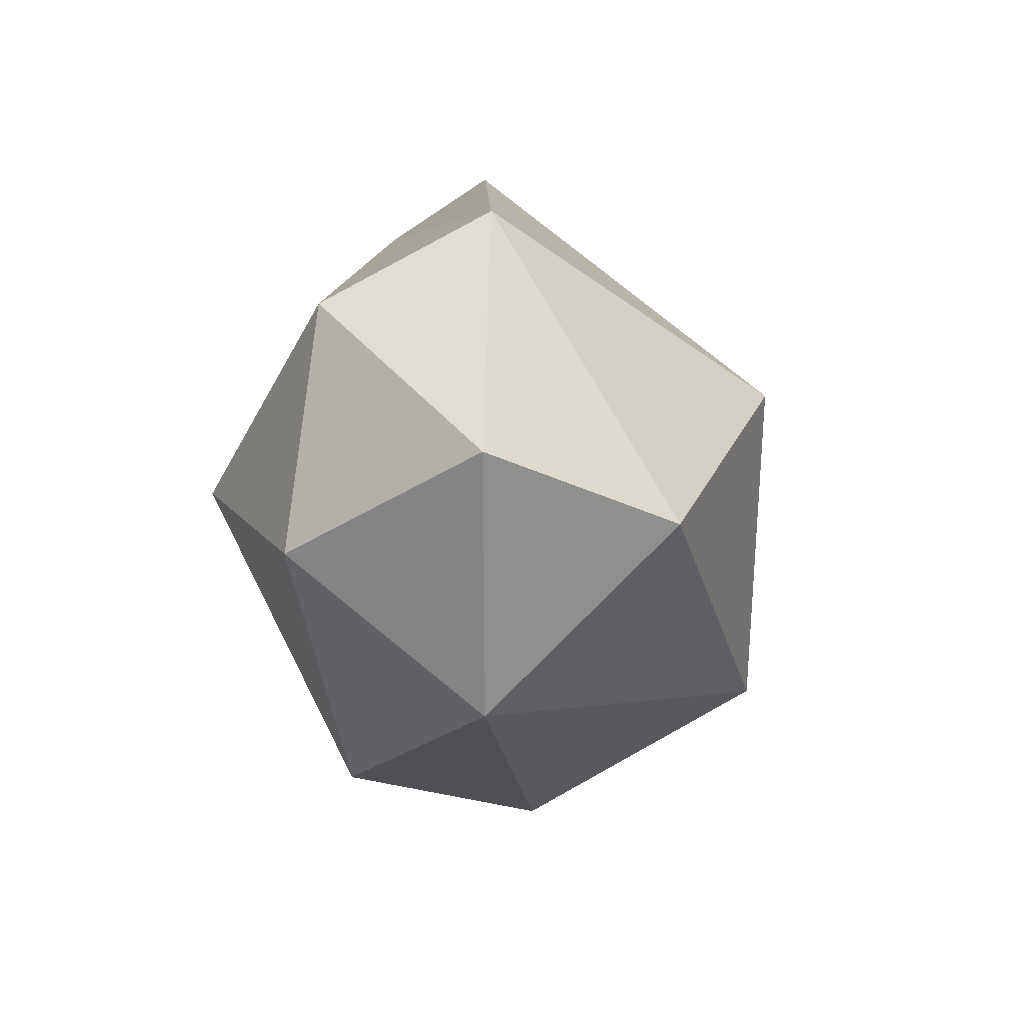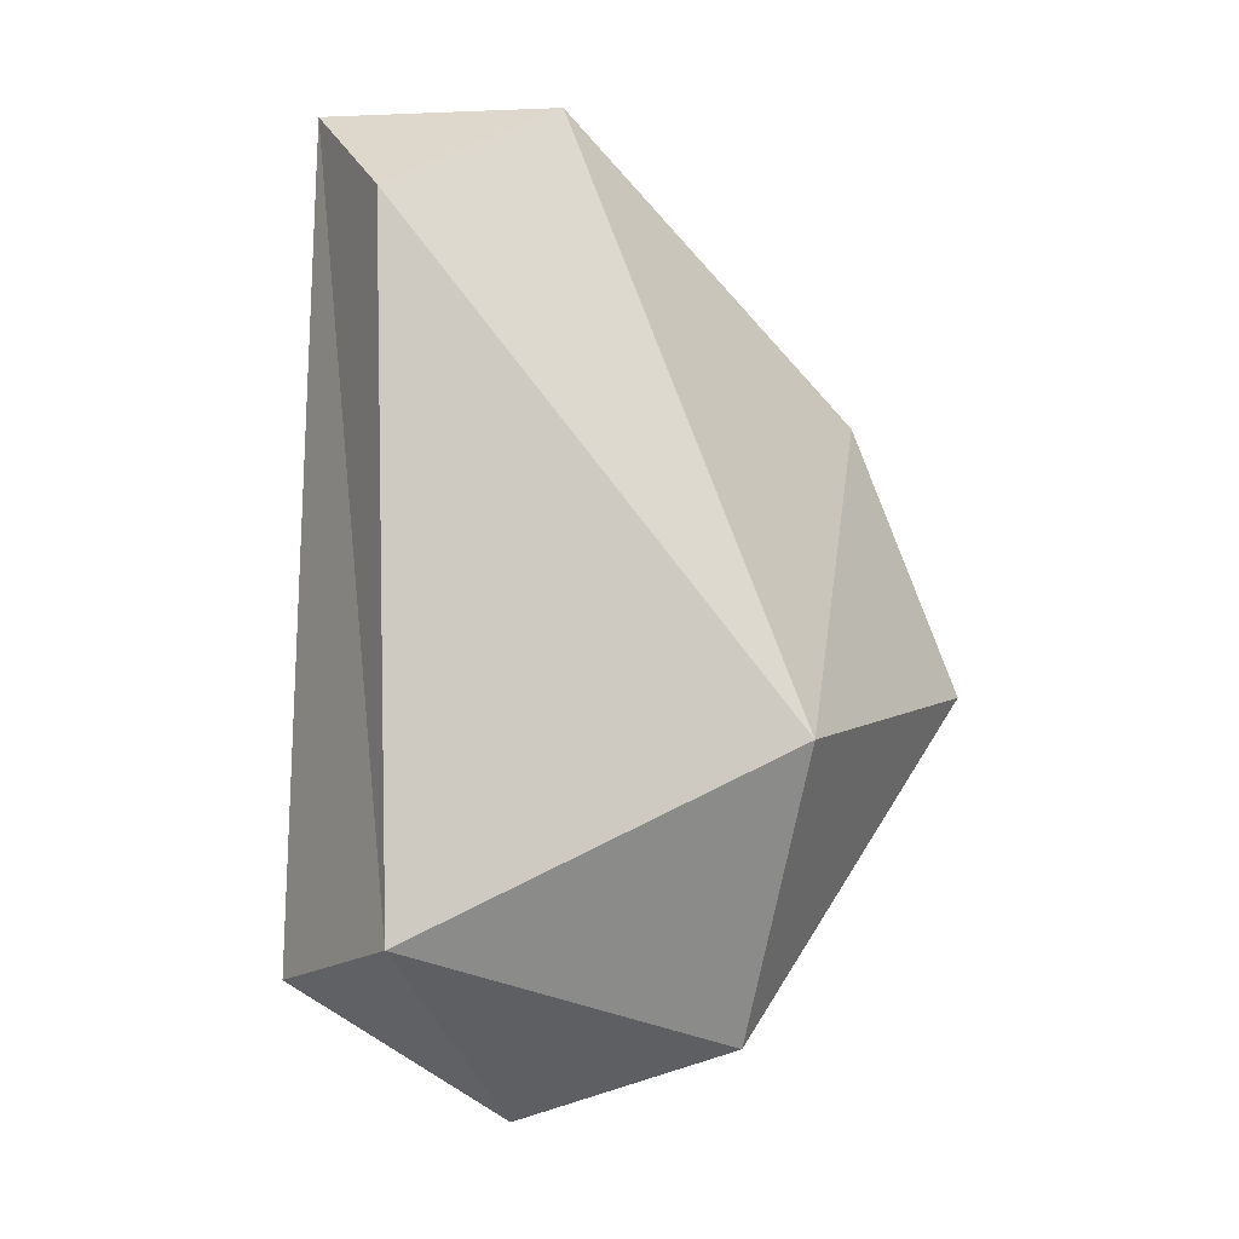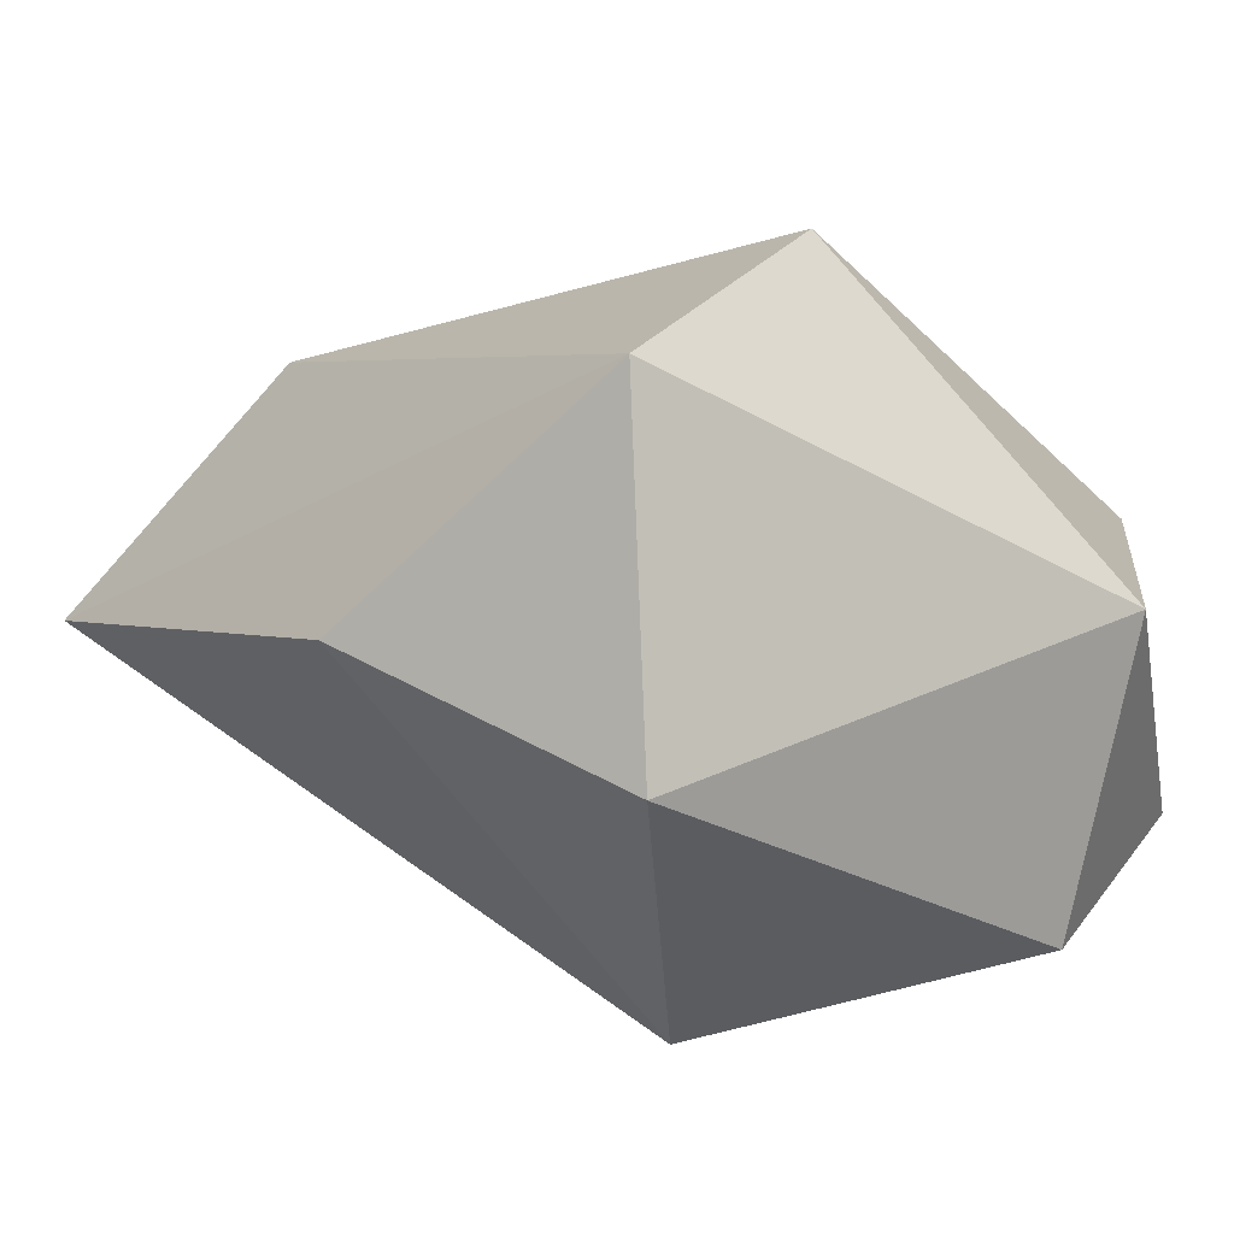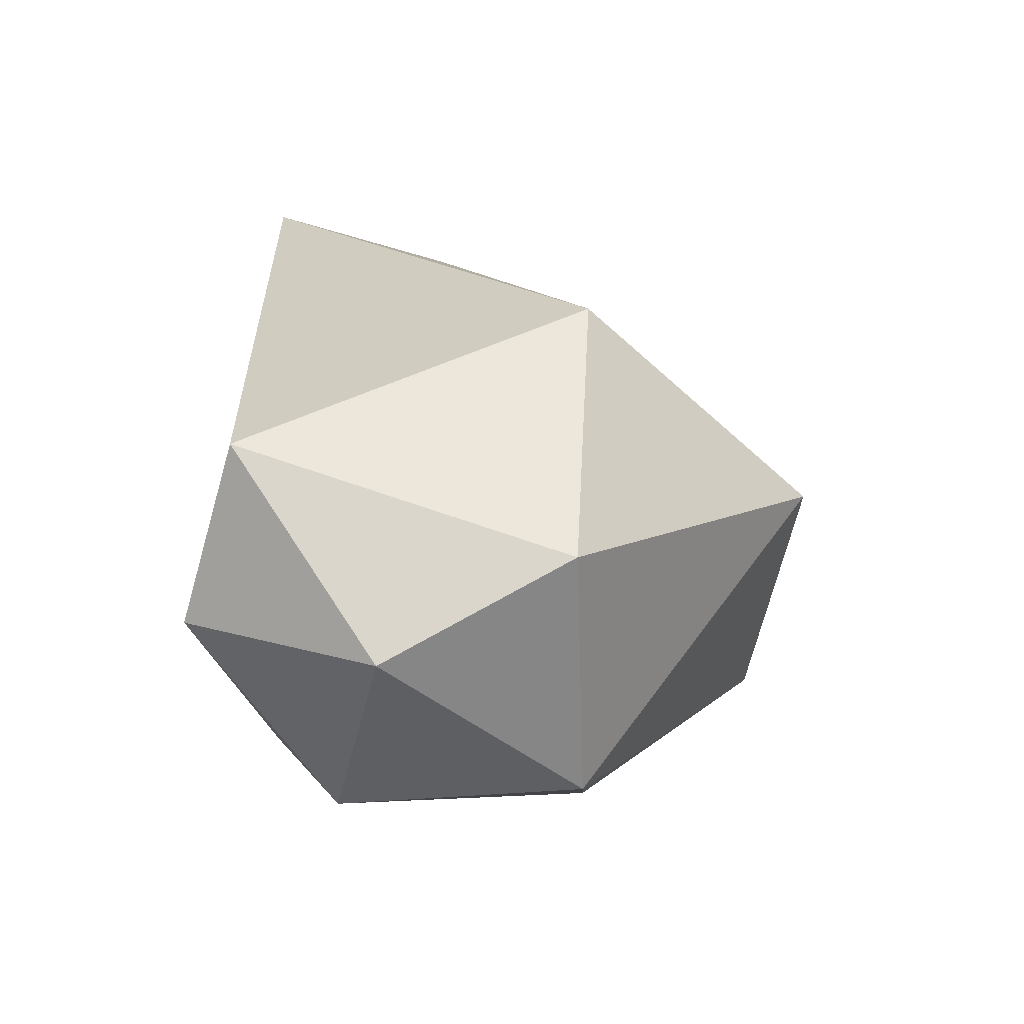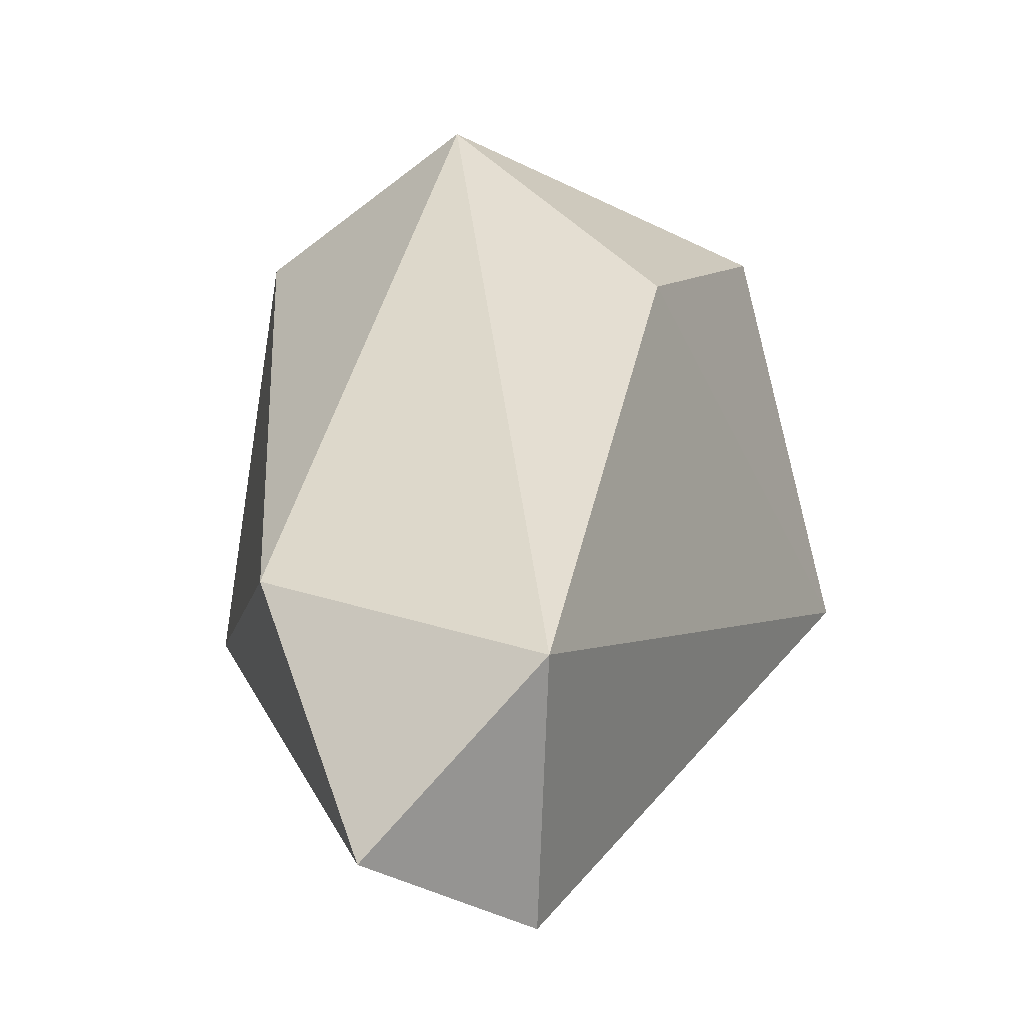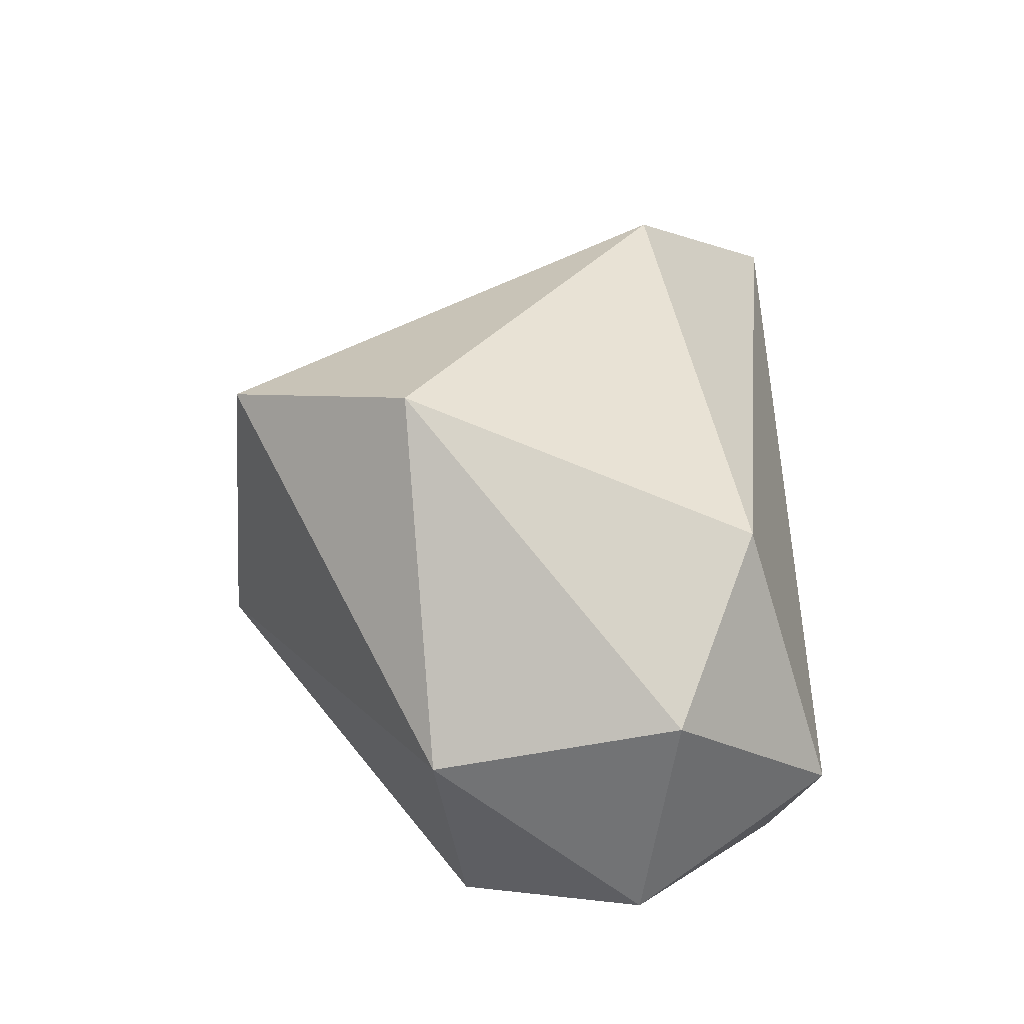
<metadata>
{"format":"obj","ext":"obj","renderer":"f3d","projection":"perspective","resolution":1024,"background":"white","views":[{"elev":-78.3,"azim":12.0,"up":"+Z"},{"elev":-2.5,"azim":41.1,"up":"+Z"},{"elev":68.4,"azim":103.4,"up":"+Y"},{"elev":-61.1,"azim":58.4,"up":"+Z"},{"elev":-3.8,"azim":3.3,"up":"+Y"},{"elev":-35.6,"azim":-117.4,"up":"+Z"}]}
</metadata>
<code>
o Rock3_Icosphere
v -0.8231 0.492 -0.3516
v -0.4992 0.6194 1.112
v 0.6908 1.554 -0.0488
v -0.1015 1.893 0.1766
v 0.2115 -0.1988 -0.673
v 0.1681 -0.1944 1.199
v 0.923 0.5806 -0.1648
v -0.3212 -0.05245 -0.7857
v 0.0641 0.3978 -1.163
v -0.2234 -0.03087 1.454
v -0.5626 0.6115 -0.9218
v 0.5554 0.7508 -0.9669
v -0.1017 1.186 -0.9729
v 0.21 0.4389 1.495
v 0.4514 1.383 0.7102
v -0.6414 1.558 -0.09737
f 1 10 2
f 6 14 10
f 2 14 4
f 13 16 4
f 3 13 4
f 16 2 4
f 4 14 15
f 15 3 4
f 12 13 3
f 13 11 16
f 1 2 16
f 10 14 2
f 7 3 15
f 12 9 13
f 9 11 13
f 11 1 16
f 14 7 15
f 14 6 7
f 7 12 3
f 5 9 12
f 5 8 9
f 8 11 9
f 8 1 11
f 8 10 1
f 8 5 10
f 5 6 10
f 7 5 12
f 5 7 6

</code>
